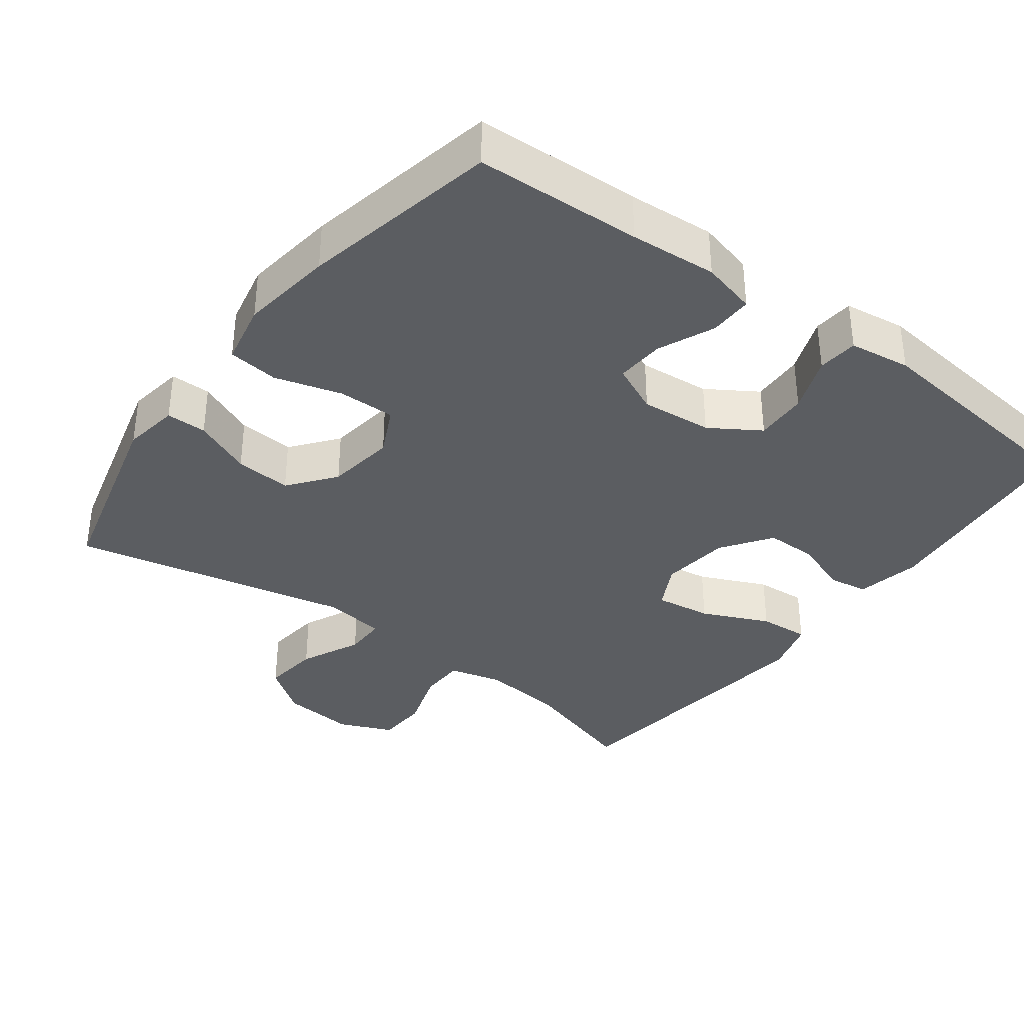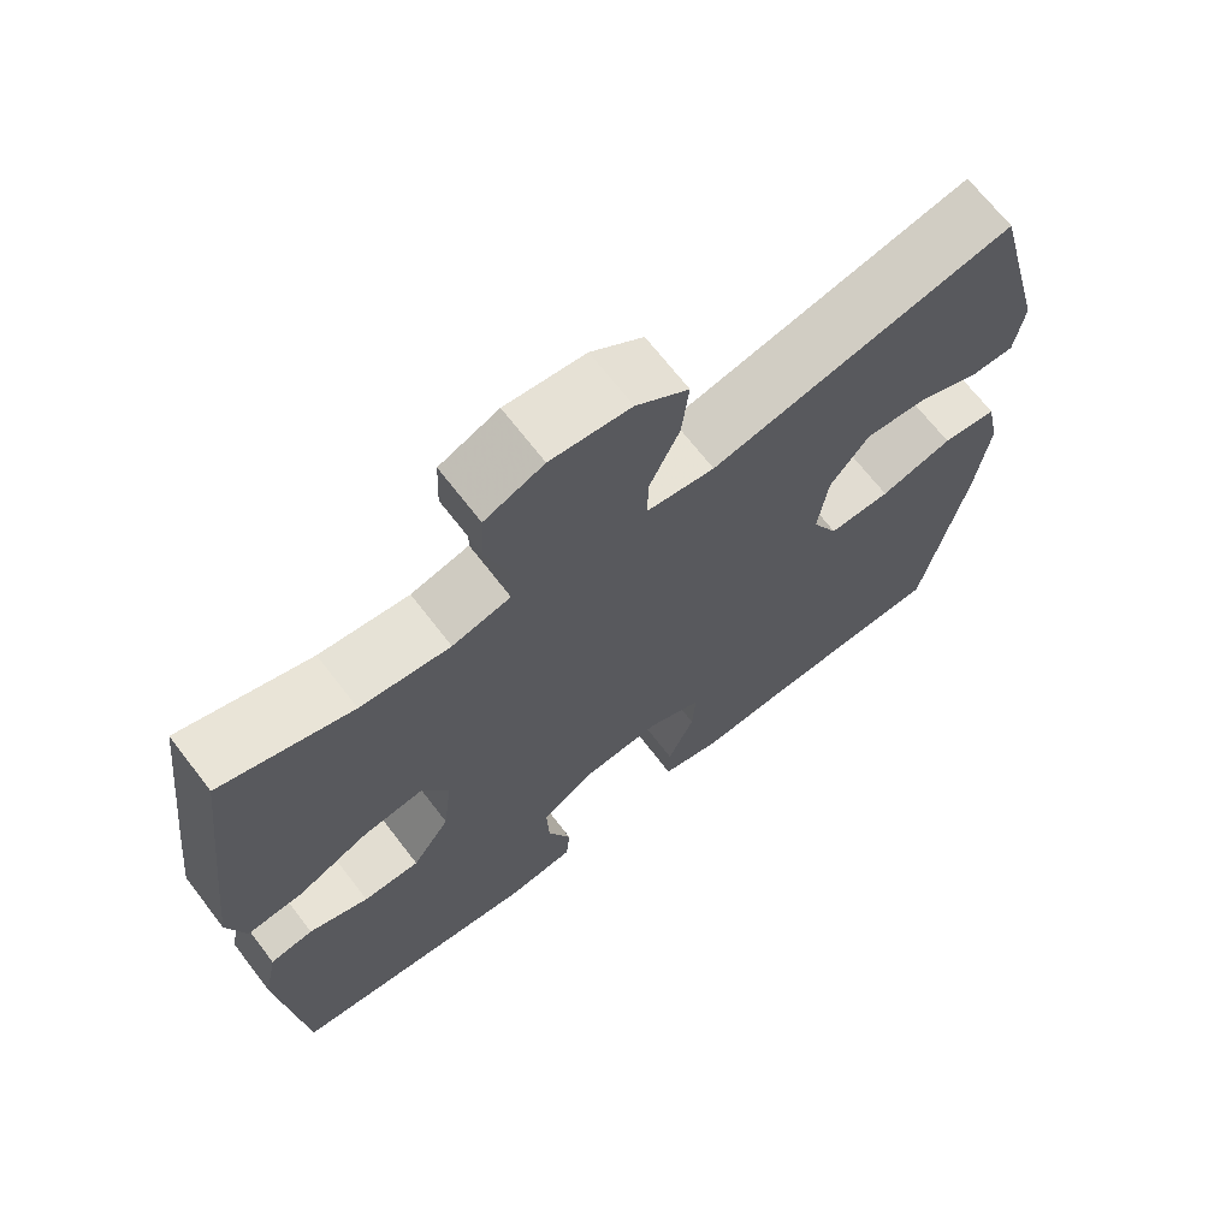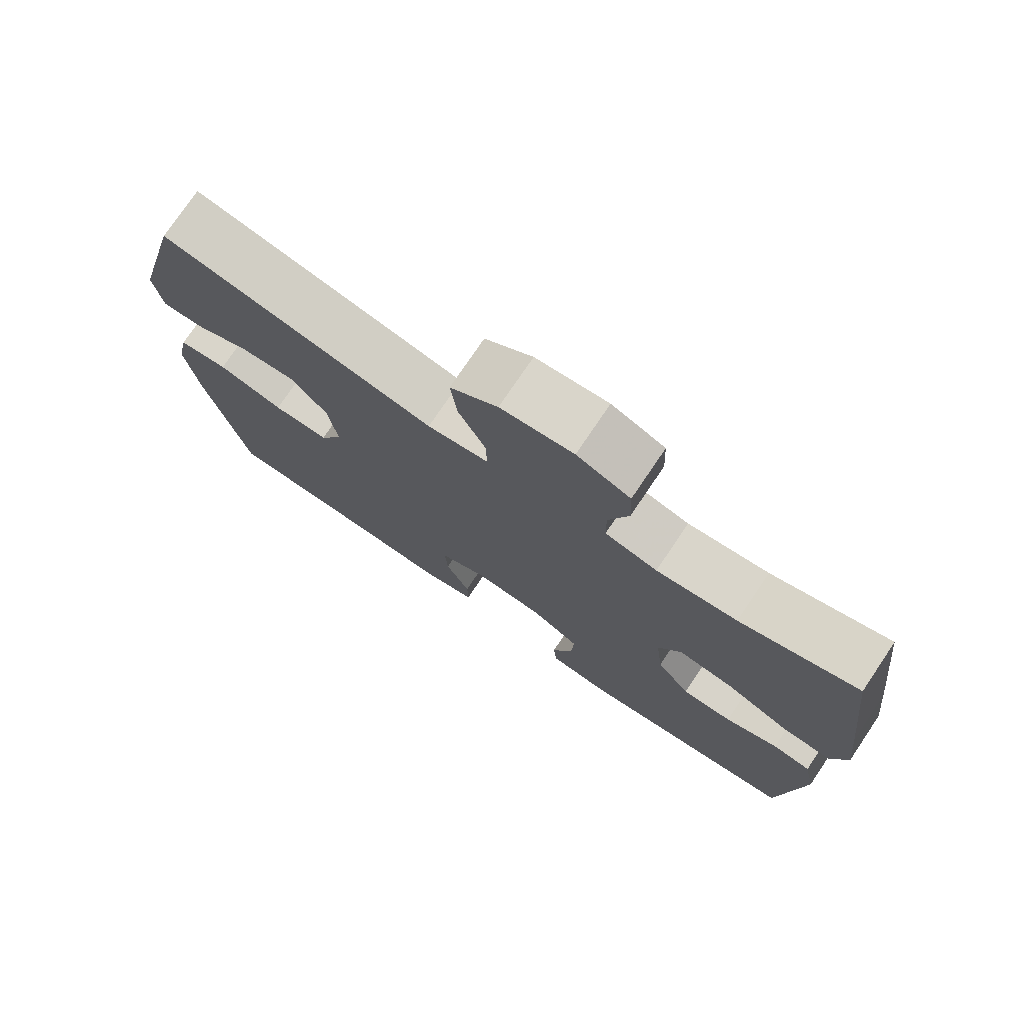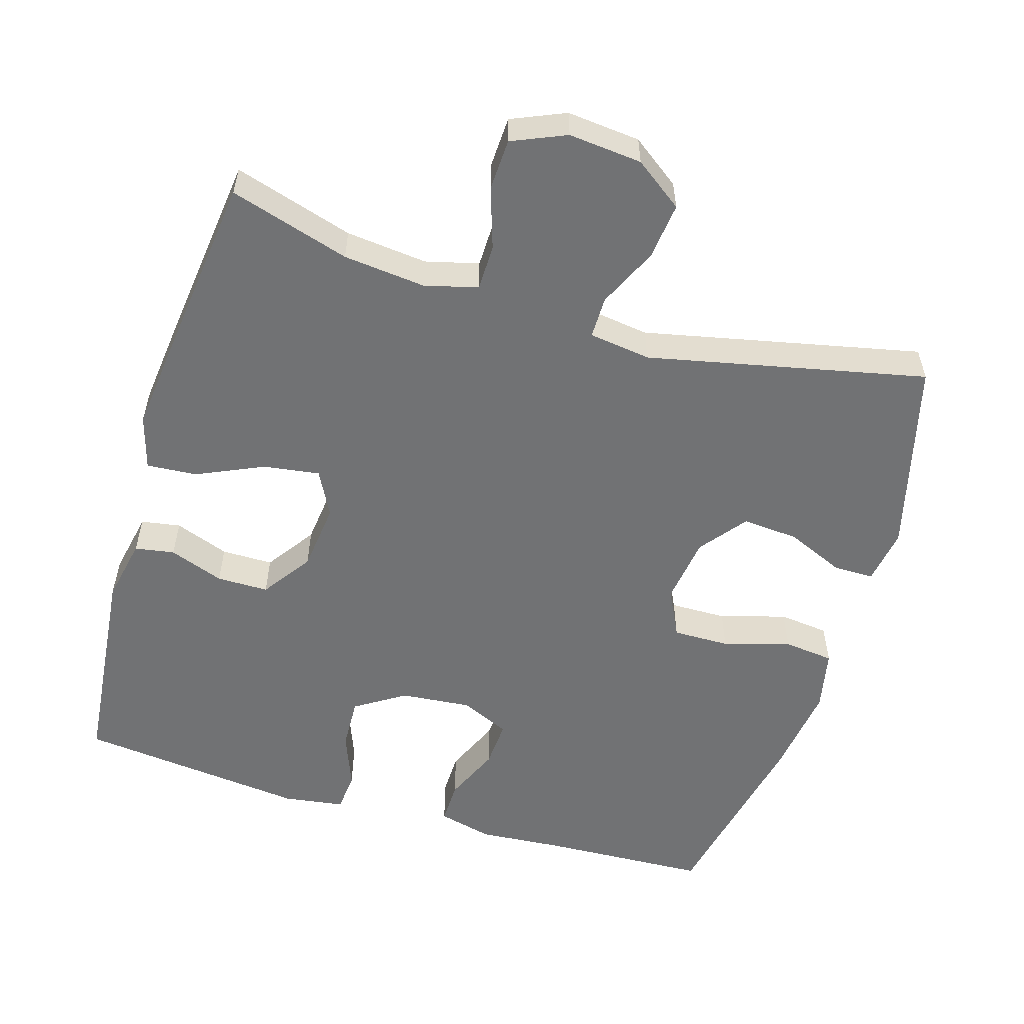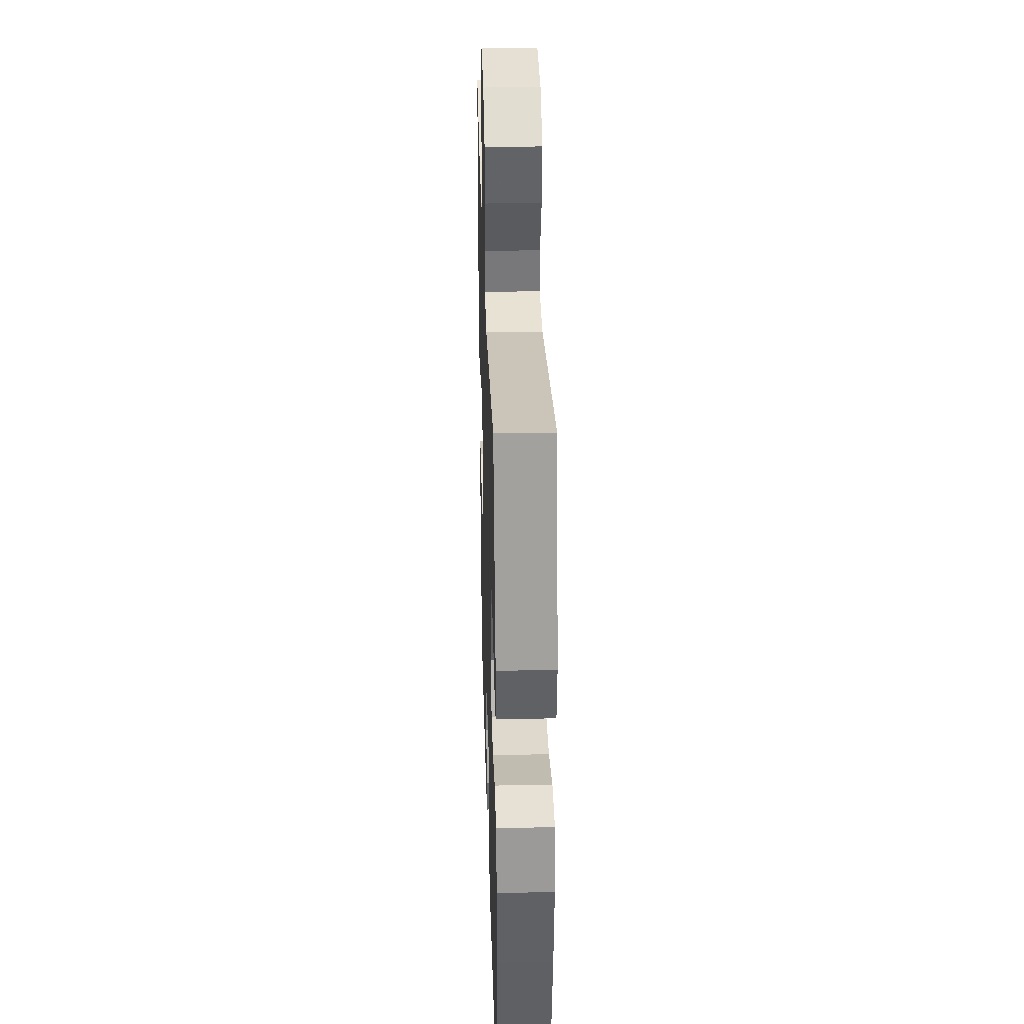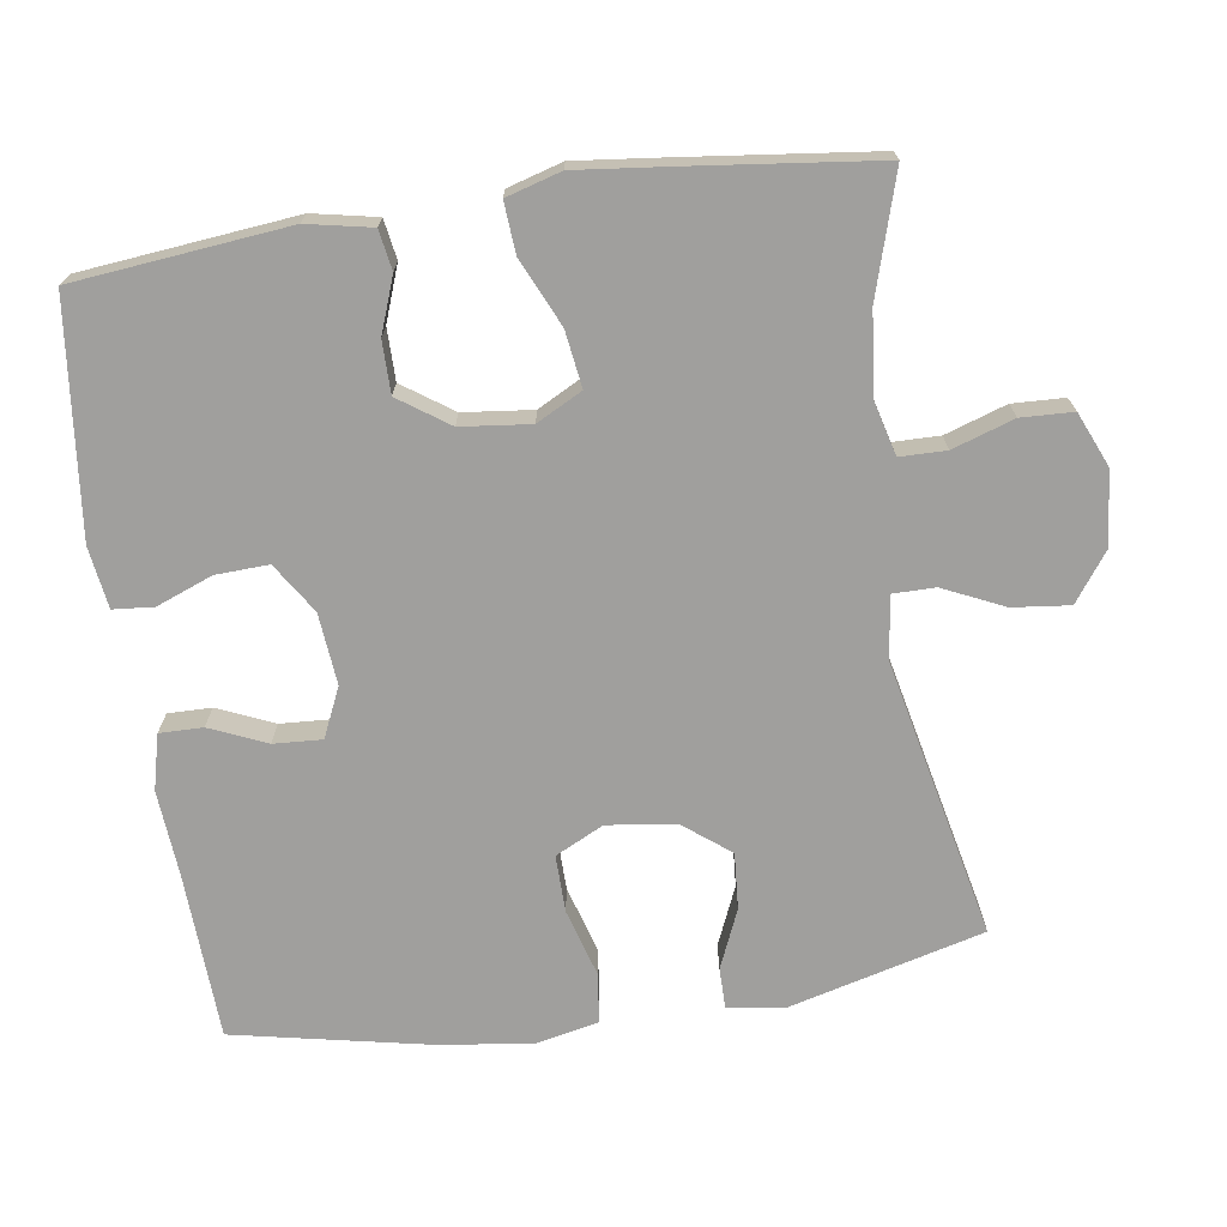
<metadata>
{"format":"obj","ext":"obj","renderer":"f3d","projection":"perspective","resolution":1024,"background":"white","views":[{"elev":-36.1,"azim":143.1,"up":"+Y"},{"elev":68.6,"azim":-37.6,"up":"+Z"},{"elev":76.1,"azim":-146.0,"up":"+Z"},{"elev":-55.4,"azim":-16.7,"up":"+Y"},{"elev":32.6,"azim":88.3,"up":"+Z"},{"elev":-71.3,"azim":-81.5,"up":"+Y"}]}
</metadata>
<code>
v -0.5 0.07 0.5
v -0.333 0.07 0.449
v -0.219 0.07 0.437
v -0.145 0.07 0.456
v -0.144 0.07 0.52
v -0.172 0.07 0.605
v -0.169 0.07 0.677
v -0.094 0.07 0.709
v 0.008 0.07 0.699
v 0.075 0.07 0.65
v 0.066 0.07 0.571
v 0.027 0.07 0.487
v 0.027 0.07 0.429
v 0.113 0.07 0.417
v 0.5 0.07 0.5
v 0.57 0.07 0.23
v 0.558 0.07 0.152
v 0.502 0.07 0.152
v 0.421 0.07 0.187
v 0.343 0.07 0.193
v 0.293 0.07 0.129
v 0.28 0.07 0.034
v 0.313 0.07 -0.033
v 0.392 0.07 -0.032
v 0.485 0.07 -0.005
v 0.555 0.07 -0.013
v 0.573 0.07 -0.099
v 0.556 0.07 -0.228
v 0.5 0.07 -0.5
v 0.27 0.07 -0.51
v 0.15 0.07 -0.519
v 0.074 0.07 -0.5
v 0.075 0.07 -0.44
v 0.109 0.07 -0.362
v 0.113 0.07 -0.295
v 0.045 0.07 -0.264
v -0.054 0.07 -0.273
v -0.123 0.07 -0.317
v -0.12 0.07 -0.39
v -0.09 0.07 -0.468
v -0.095 0.07 -0.524
v -0.18 0.07 -0.536
v -0.5 0.07 -0.5
v -0.53 0.07 -0.204
v -0.512 0.07 -0.115
v -0.457 0.07 -0.106
v -0.381 0.07 -0.134
v -0.309 0.07 -0.134
v -0.261 0.07 -0.065
v -0.25 0.07 0.031
v -0.283 0.07 0.094
v -0.361 0.07 0.083
v -0.454 0.07 0.041
v -0.524 0.07 0.036
v -0.546 0.07 0.112
v -0.532 0.07 0.235
v -0.5 0 0.5
v -0.333 0 0.449
v -0.219 0 0.437
v -0.145 0 0.456
v -0.144 0 0.52
v -0.172 0 0.605
v -0.169 0 0.677
v -0.094 0 0.709
v 0.008 0 0.699
v 0.075 0 0.65
v 0.066 0 0.571
v 0.027 0 0.487
v 0.027 0 0.429
v 0.113 0 0.417
v 0.5 0 0.5
v 0.57 0 0.23
v 0.558 0 0.152
v 0.502 0 0.152
v 0.421 0 0.187
v 0.343 0 0.193
v 0.293 0 0.129
v 0.28 0 0.034
v 0.313 0 -0.033
v 0.392 0 -0.032
v 0.485 0 -0.005
v 0.555 0 -0.013
v 0.573 0 -0.099
v 0.556 0 -0.228
v 0.5 0 -0.5
v 0.27 0 -0.51
v 0.15 0 -0.519
v 0.074 0 -0.5
v 0.075 0 -0.44
v 0.109 0 -0.362
v 0.113 0 -0.295
v 0.045 0 -0.264
v -0.054 0 -0.273
v -0.123 0 -0.317
v -0.12 0 -0.39
v -0.09 0 -0.468
v -0.095 0 -0.524
v -0.18 0 -0.536
v -0.5 0 -0.5
v -0.53 0 -0.204
v -0.512 0 -0.115
v -0.457 0 -0.106
v -0.381 0 -0.134
v -0.309 0 -0.134
v -0.261 0 -0.065
v -0.25 0 0.031
v -0.283 0 0.094
v -0.361 0 0.083
v -0.454 0 0.041
v -0.524 0 0.036
v -0.546 0 0.112
v -0.532 0 0.235
f 56 1 2
f 55 56 2
f 54 55 2
f 53 54 2
f 52 53 2
f 51 52 2 3
f 50 51 3 4
f 49 50 4
f 45 46 47
f 44 45 47
f 43 44 47
f 42 43 47
f 41 42 47
f 40 41 47
f 39 40 47
f 38 39 47 48
f 37 38 48 49
f 32 33 34
f 31 32 34
f 30 31 34
f 30 34 35
f 29 30 35
f 28 29 35
f 27 28 35
f 26 27 35
f 25 26 35
f 24 25 35
f 23 24 35 36
f 17 18 19
f 16 17 19
f 15 16 19
f 14 15 19
f 13 14 19 20
f 10 11 12
f 9 10 12
f 8 9 12
f 7 8 12
f 6 7 12
f 5 6 12
f 4 5 12 13
f 49 4 13
f 37 49 13
f 36 37 13
f 23 36 13
f 22 23 13
f 21 22 13
f 13 20 21
f 58 57 112
f 58 112 111
f 58 111 110
f 58 110 109
f 58 109 108
f 59 58 108 107
f 60 59 107 106
f 60 106 105
f 103 102 101
f 103 101 100
f 103 100 99
f 103 99 98
f 103 98 97
f 103 97 96
f 103 96 95
f 104 103 95 94
f 105 104 94 93
f 90 89 88
f 90 88 87
f 90 87 86
f 91 90 86
f 91 86 85
f 91 85 84
f 91 84 83
f 91 83 82
f 91 82 81
f 91 81 80
f 92 91 80 79
f 75 74 73
f 75 73 72
f 75 72 71
f 75 71 70
f 76 75 70 69
f 68 67 66
f 68 66 65
f 68 65 64
f 68 64 63
f 68 63 62
f 68 62 61
f 69 68 61 60
f 69 60 105
f 69 105 93
f 69 93 92
f 69 92 79
f 69 79 78
f 69 78 77
f 77 76 69
f 1 57 58 2
f 2 58 59 3
f 3 59 60 4
f 4 60 61 5
f 5 61 62 6
f 6 62 63 7
f 7 63 64 8
f 8 64 65 9
f 9 65 66 10
f 10 66 67 11
f 11 67 68 12
f 12 68 69 13
f 13 69 70 14
f 14 70 71 15
f 15 71 72 16
f 16 72 73 17
f 17 73 74 18
f 18 74 75 19
f 19 75 76 20
f 20 76 77 21
f 21 77 78 22
f 22 78 79 23
f 23 79 80 24
f 24 80 81 25
f 25 81 82 26
f 26 82 83 27
f 27 83 84 28
f 28 84 85 29
f 29 85 86 30
f 30 86 87 31
f 31 87 88 32
f 32 88 89 33
f 33 89 90 34
f 34 90 91 35
f 35 91 92 36
f 36 92 93 37
f 37 93 94 38
f 38 94 95 39
f 39 95 96 40
f 40 96 97 41
f 41 97 98 42
f 42 98 99 43
f 43 99 100 44
f 44 100 101 45
f 45 101 102 46
f 46 102 103 47
f 47 103 104 48
f 48 104 105 49
f 49 105 106 50
f 50 106 107 51
f 51 107 108 52
f 52 108 109 53
f 53 109 110 54
f 54 110 111 55
f 55 111 112 56
f 56 112 57 1

</code>
